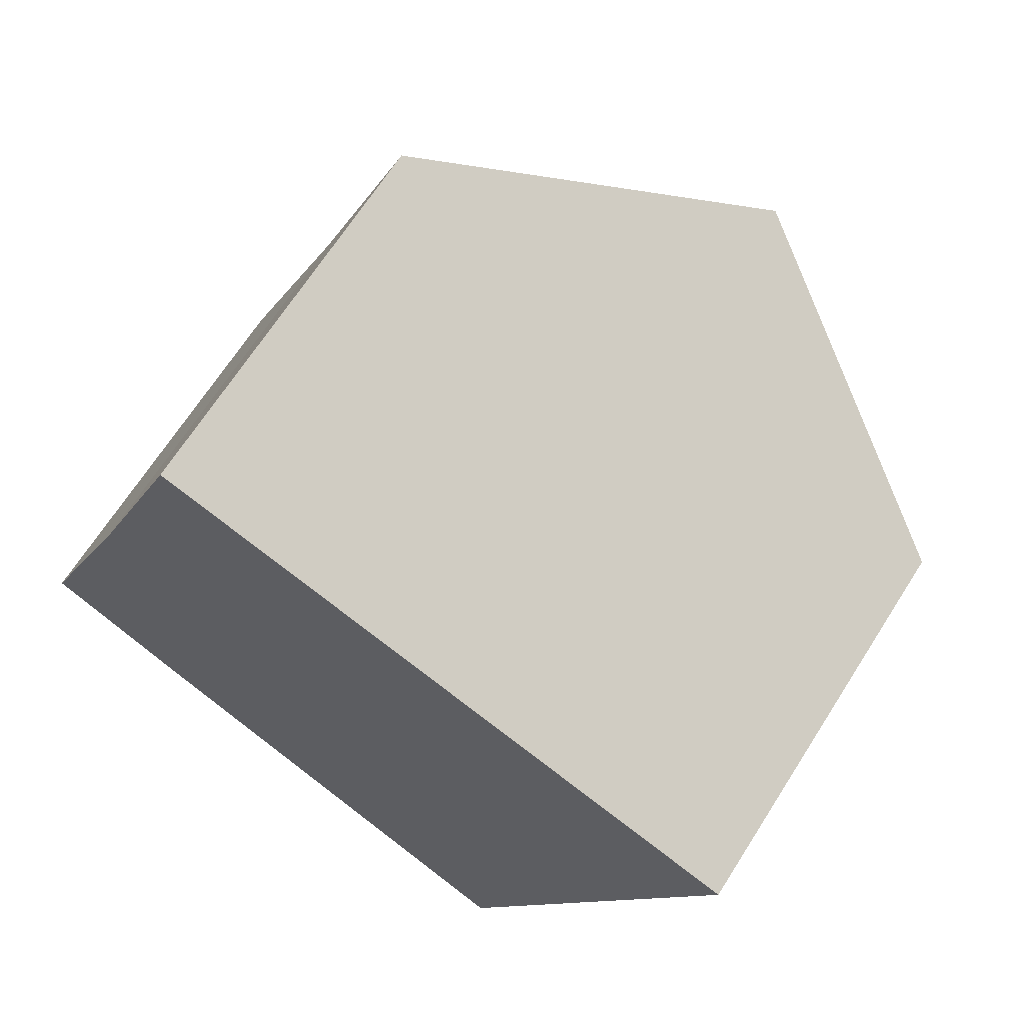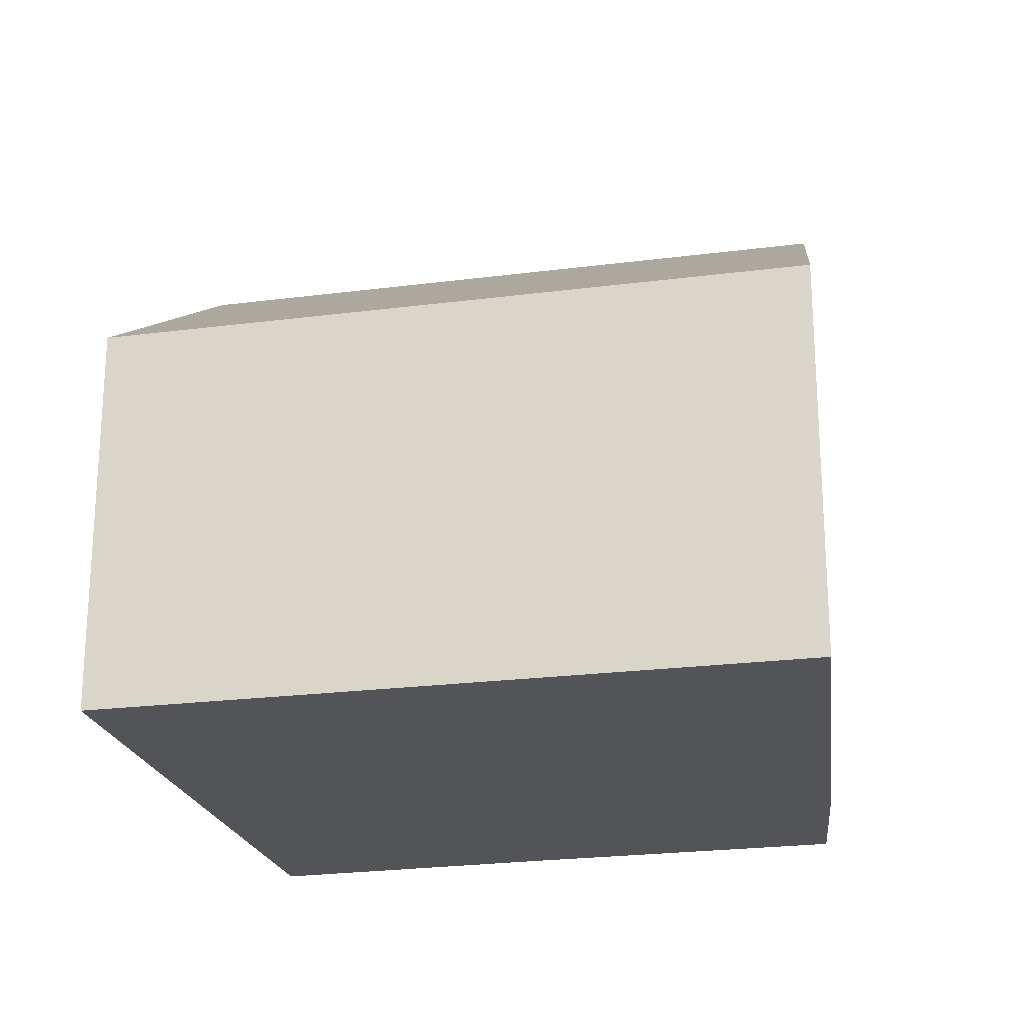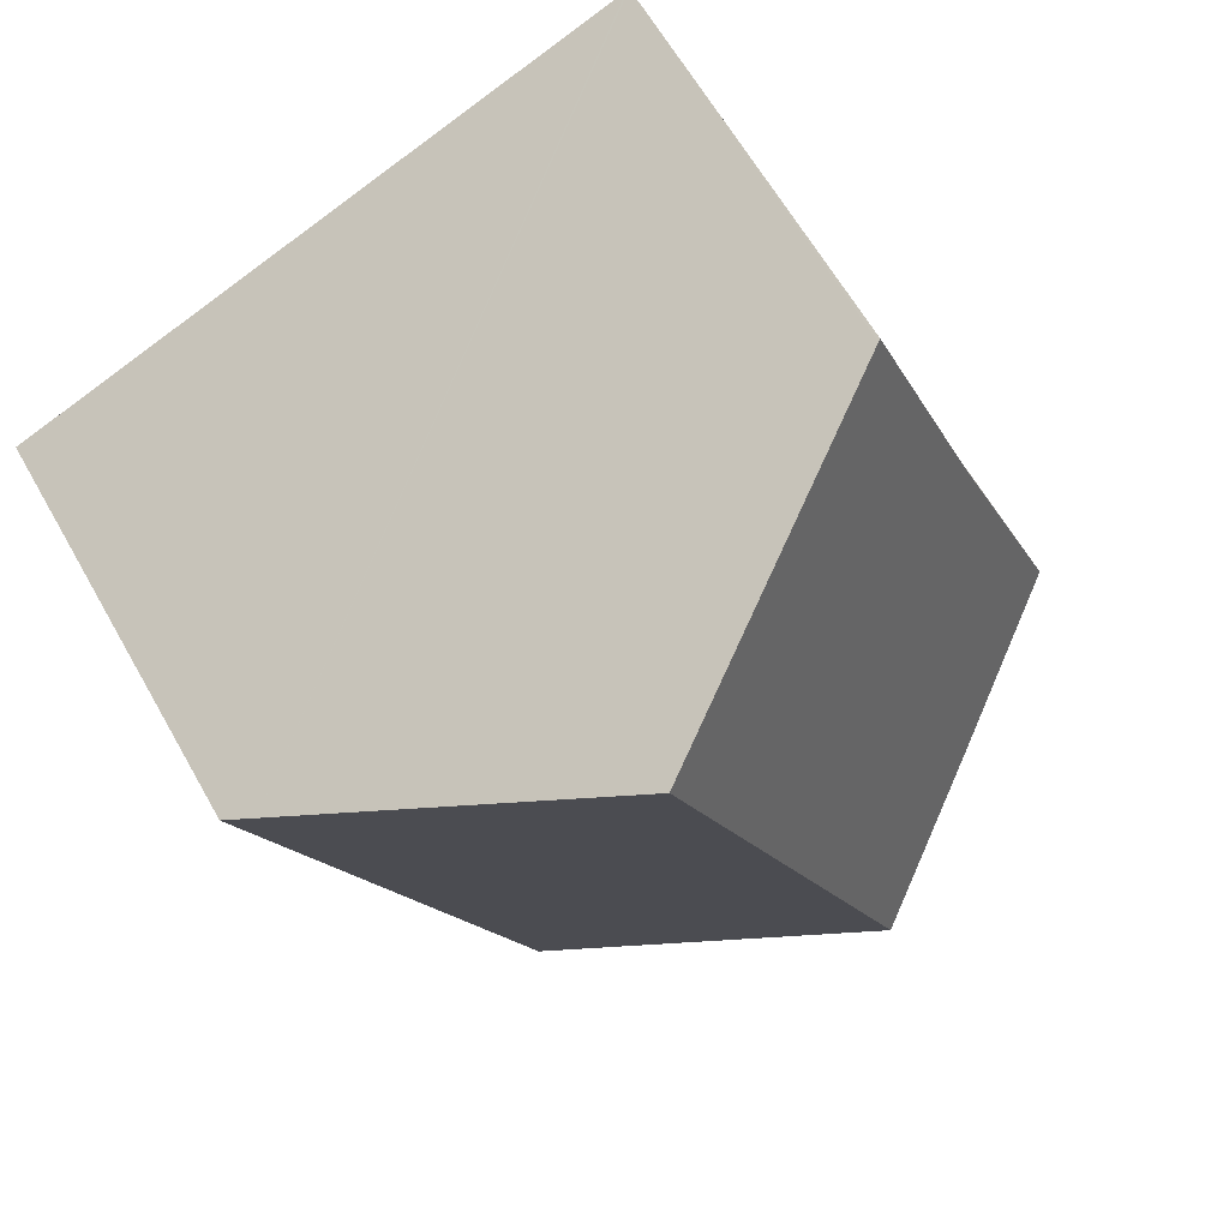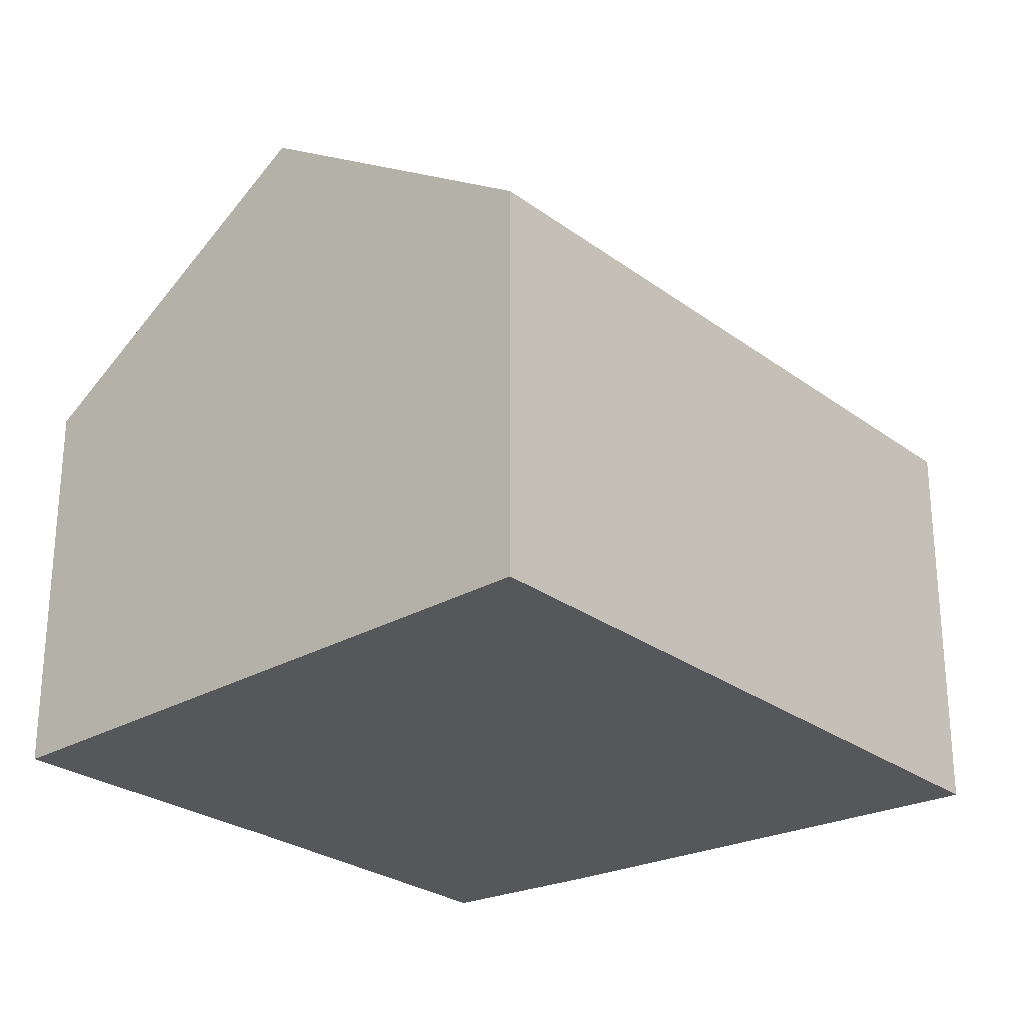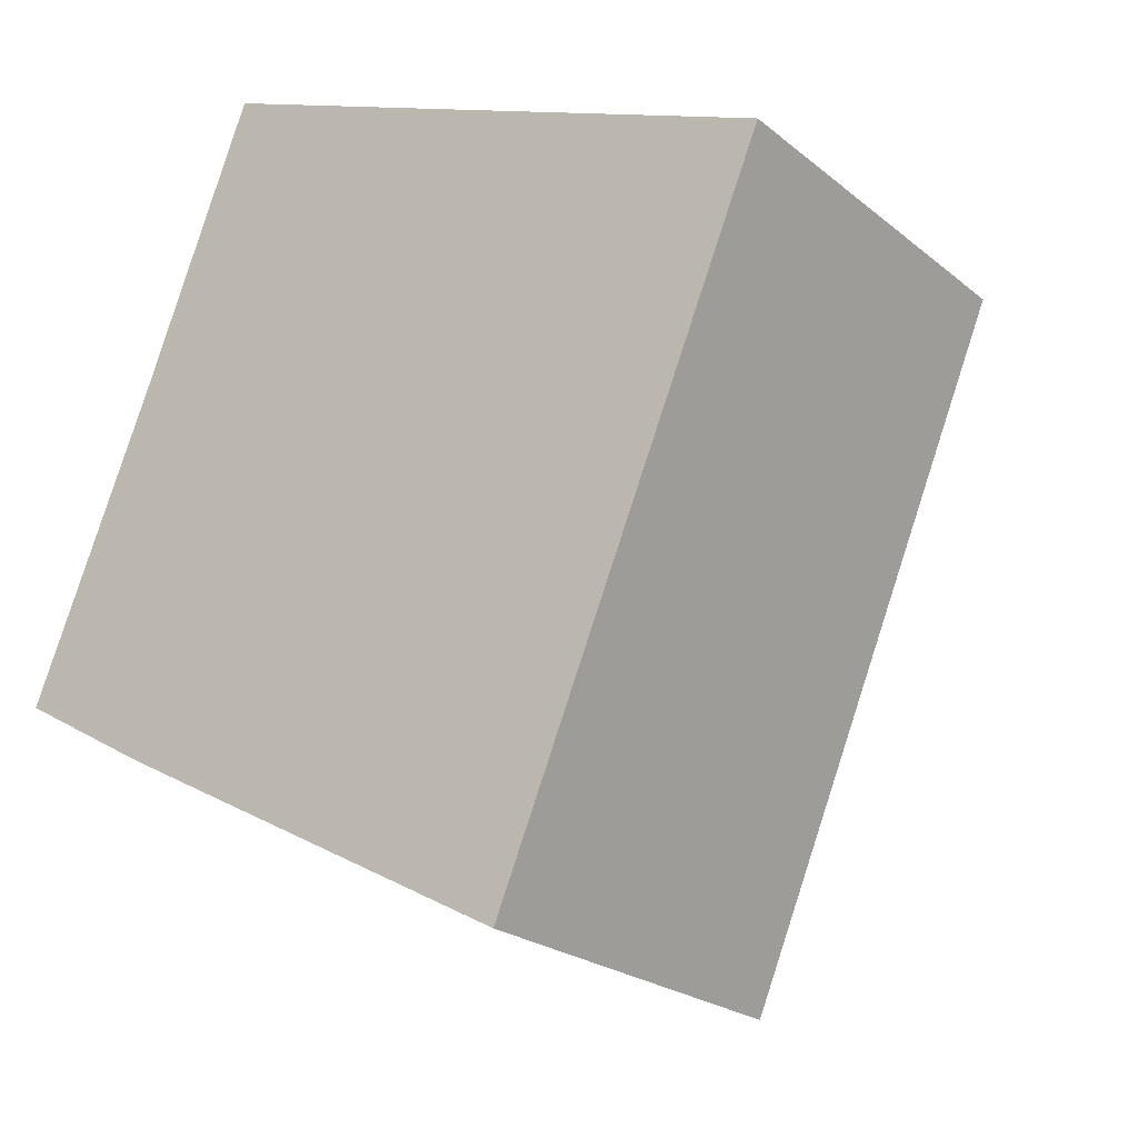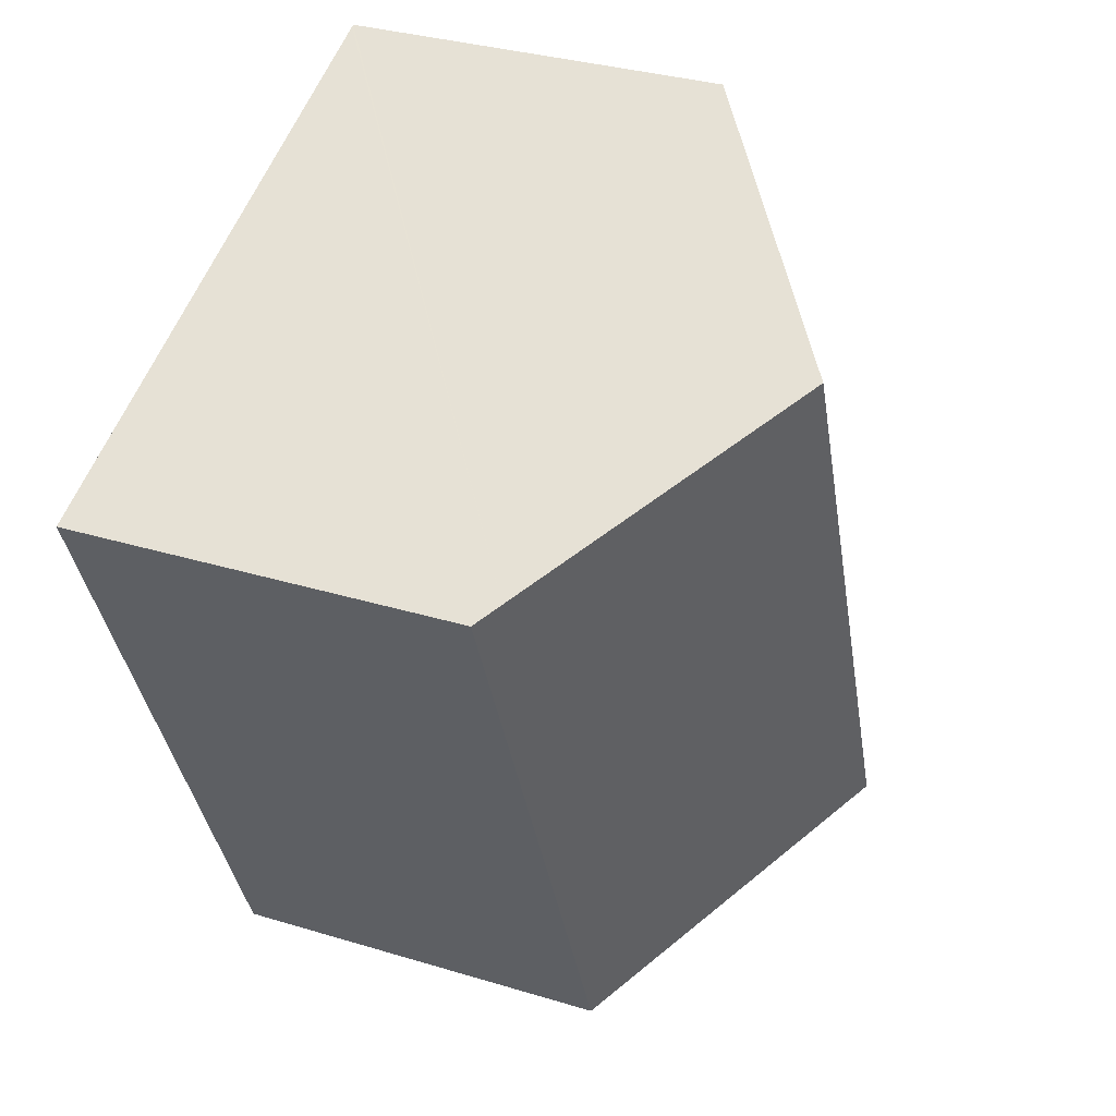
<metadata>
{"format":"obj","ext":"obj","renderer":"f3d","projection":"perspective","resolution":1024,"background":"white","views":[{"elev":67.1,"azim":32.4,"up":"+Z"},{"elev":-22.8,"azim":125.1,"up":"+Y"},{"elev":62.9,"azim":150.5,"up":"+Z"},{"elev":-26.9,"azim":63.8,"up":"+Y"},{"elev":-22.7,"azim":36.4,"up":"+Z"},{"elev":33.0,"azim":112.8,"up":"+Z"}]}
</metadata>
<code>
v  2.925 10.35 -1.689
v  11.17 12.37 9.719
v  5.786 12.37 -3.228
v  0 8.248 5.05e-16
v  2.546 8.215 6.26
v  4.926 8.154 12.24
v  3.965 8.154 9.926
v  4.868 8.115 12.26
v  11.31 8.458 -6.201
v  11.79 8.216 -6.067
v  11.66 8.216 -6.384
v  17.32 8.216 7.239
v  8.908 10.16 -4.907
v  16.8 8.571 7.451
v  0 0 0
v  2.546 -3.833e-16 6.26
v  3.965 -6.078e-16 9.926
v  4.868 -7.506e-16 12.26
v  4.926 -7.492e-16 12.24
v  11.17 -5.951e-16 9.719
v  17.32 -4.433e-16 7.239
v  16.8 -4.562e-16 7.451
v  11.79 3.715e-16 -6.067
v  11.66 3.909e-16 -6.384
v  2.925 1.034e-16 -1.689
v  11.31 3.797e-16 -6.201
v  8.908 3.005e-16 -4.907
v  5.786 1.977e-16 -3.228
g defaultobject
f 1 2 3
f 2 1 4
f 2 4 5
f 2 5 6
f 6 5 7
f 6 7 8
f 9 10 11
f 10 9 12
f 12 9 13
f 12 13 14
f 14 13 2
f 2 13 3
f 15 5 4
f 5 15 16
f 5 16 7
f 7 16 8
f 8 16 17
f 8 17 18
f 18 6 8
f 6 18 2
f 2 18 14
f 14 18 19
f 14 19 20
f 14 20 12
f 12 20 21
f 21 20 22
f 21 10 12
f 10 21 23
f 10 23 11
f 11 23 24
f 25 4 1
f 4 25 15
f 13 1 3
f 1 13 9
f 1 9 11
f 1 11 24
f 1 24 25
f 25 24 26
f 25 26 27
f 25 27 28
f 23 26 24
f 26 23 21
f 26 21 27
f 27 21 28
f 28 21 25
f 25 21 15
f 15 21 16
f 16 21 22
f 16 22 20
f 16 20 17
f 17 20 19
f 17 19 18

</code>
